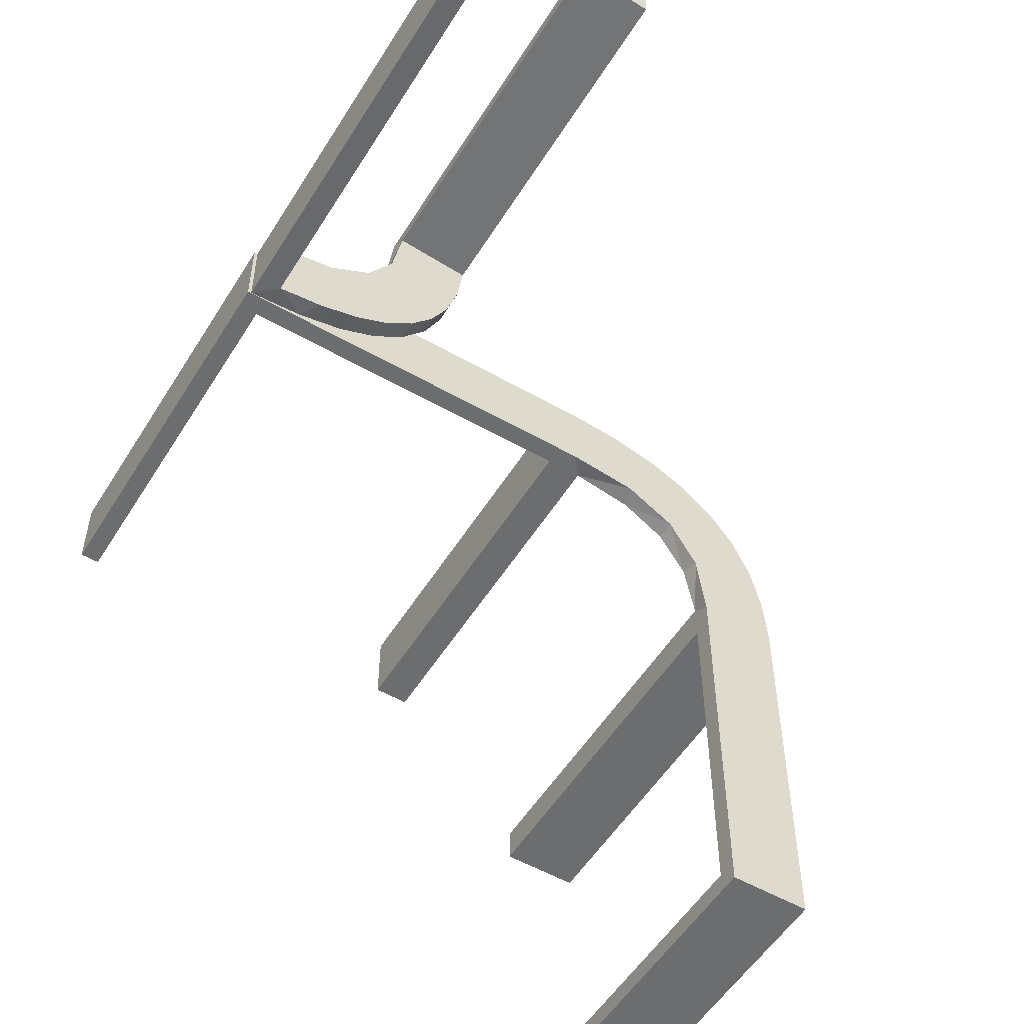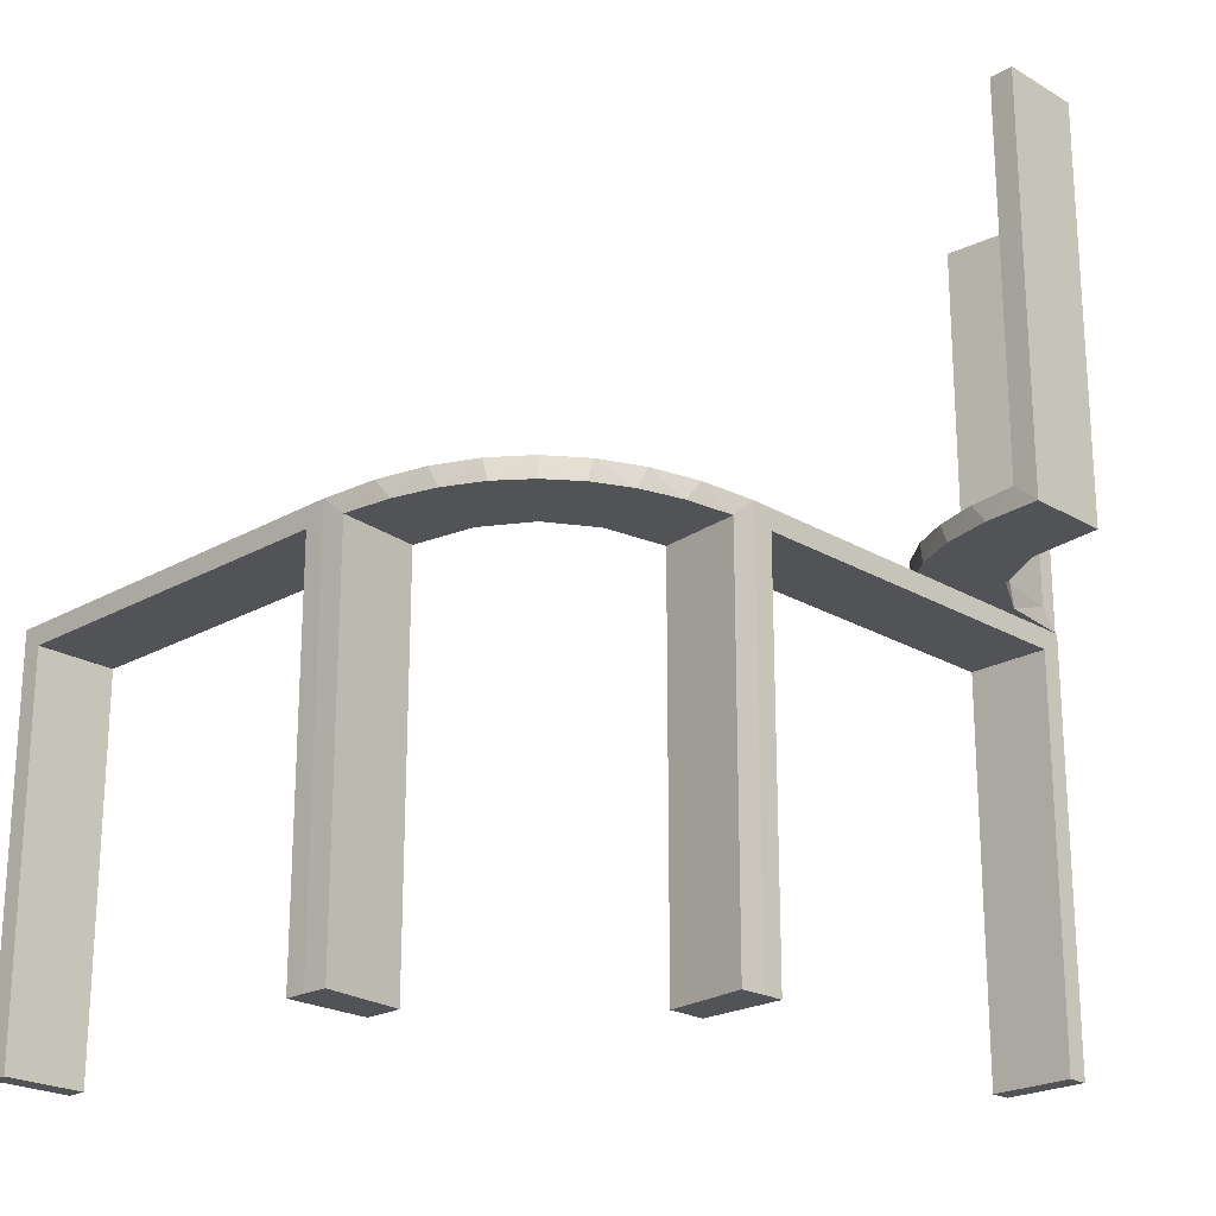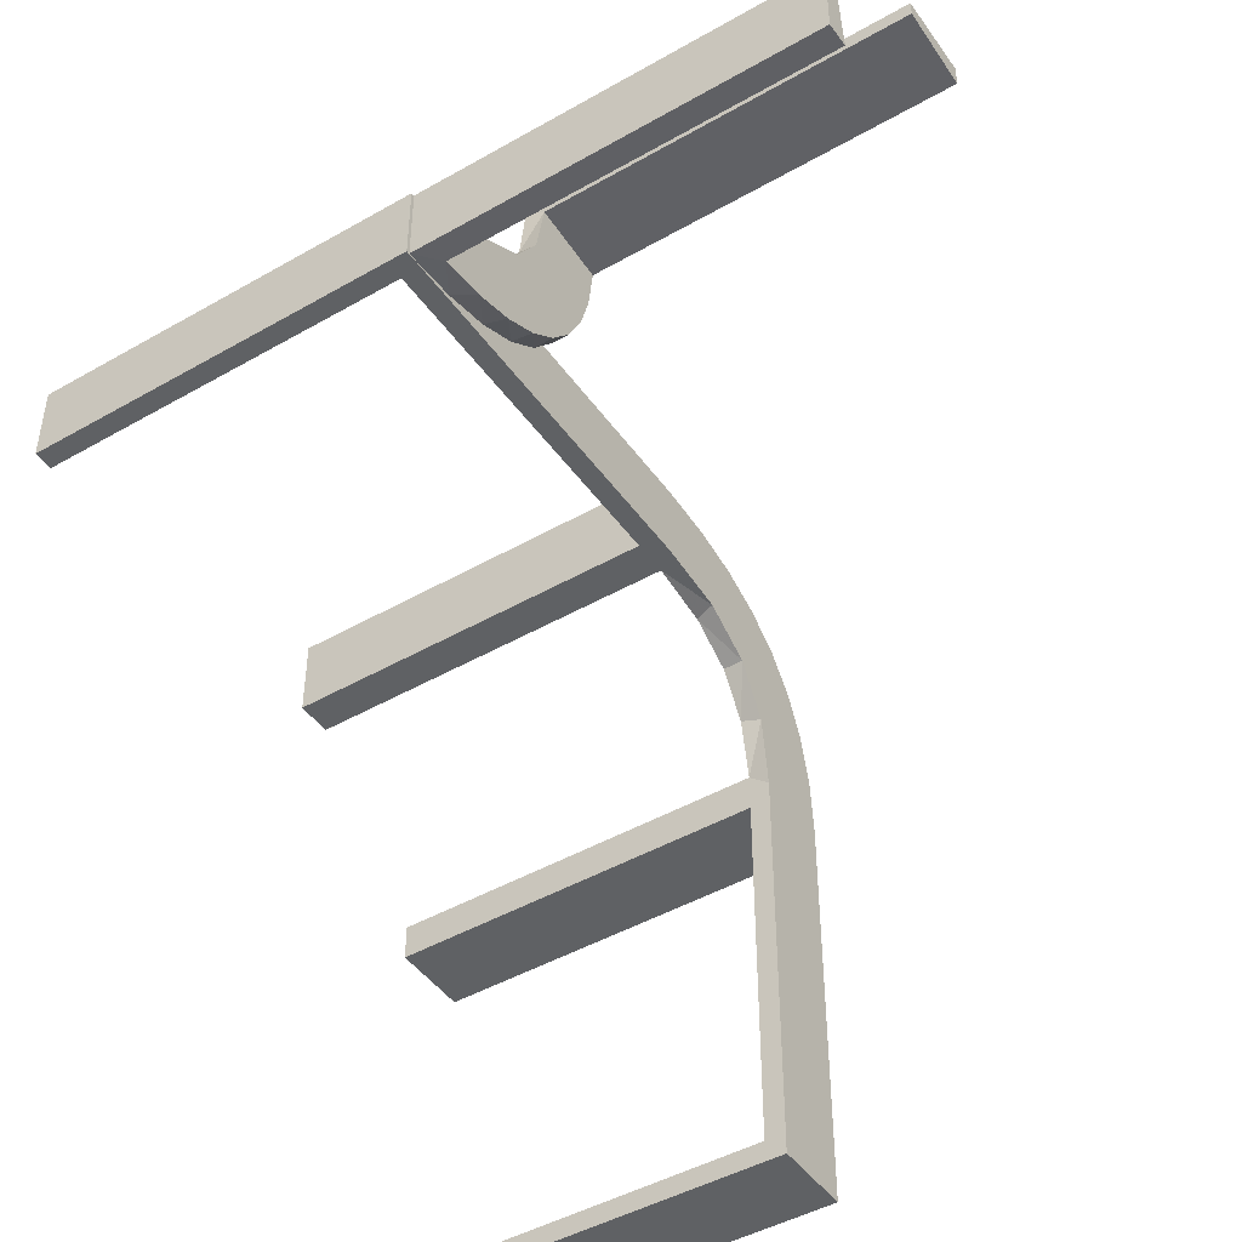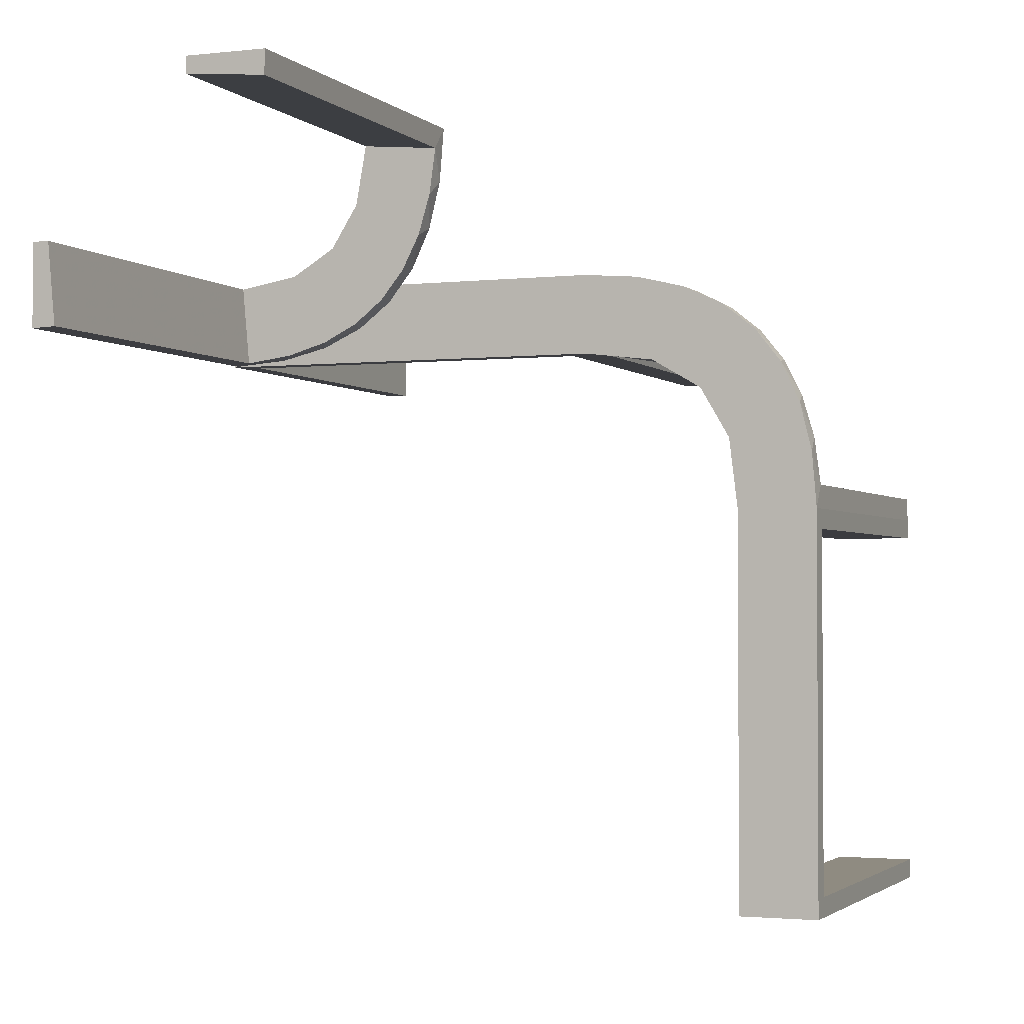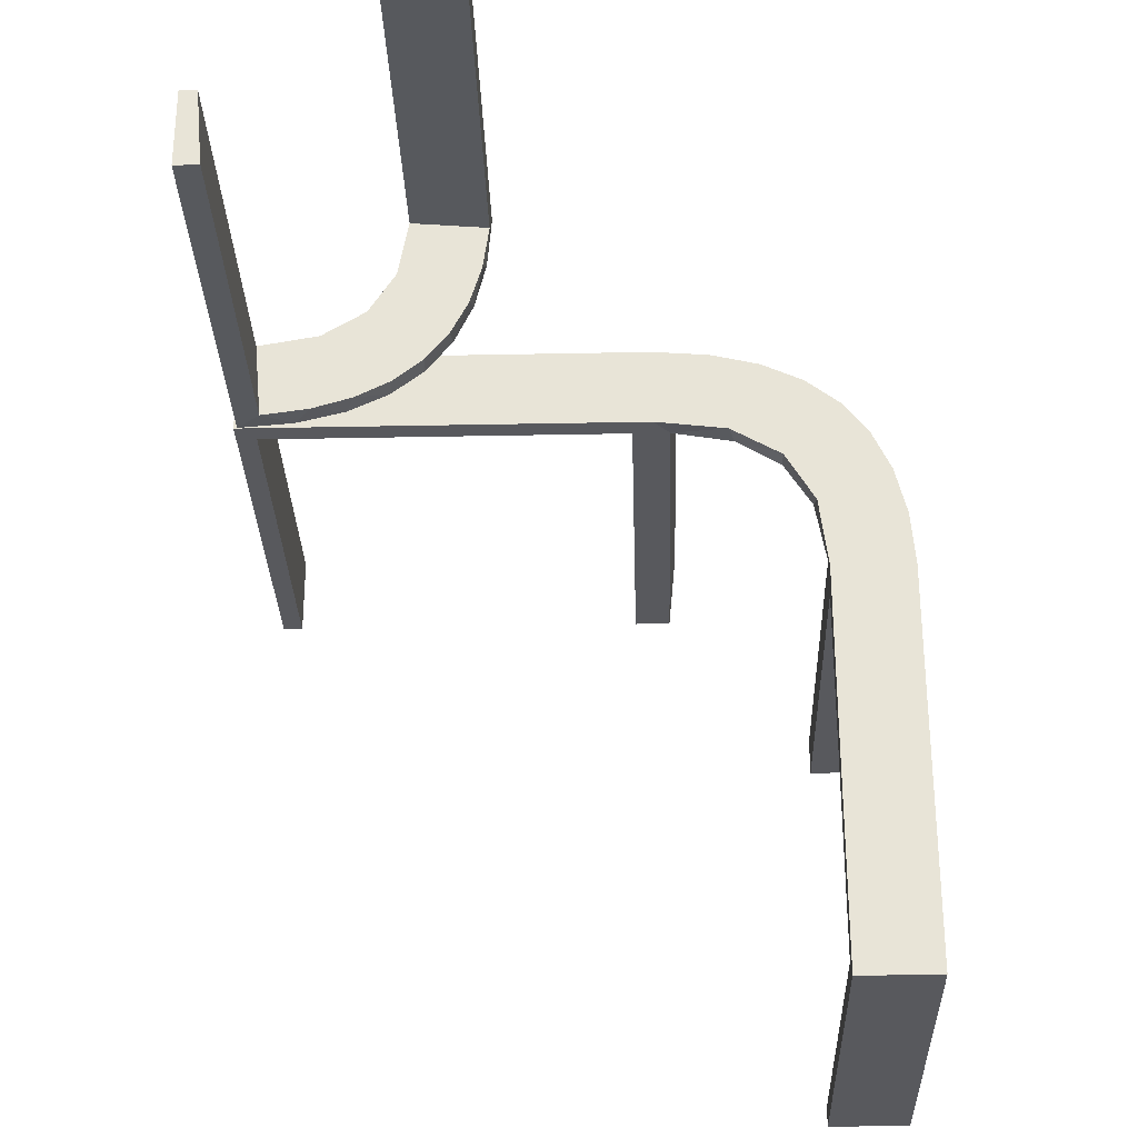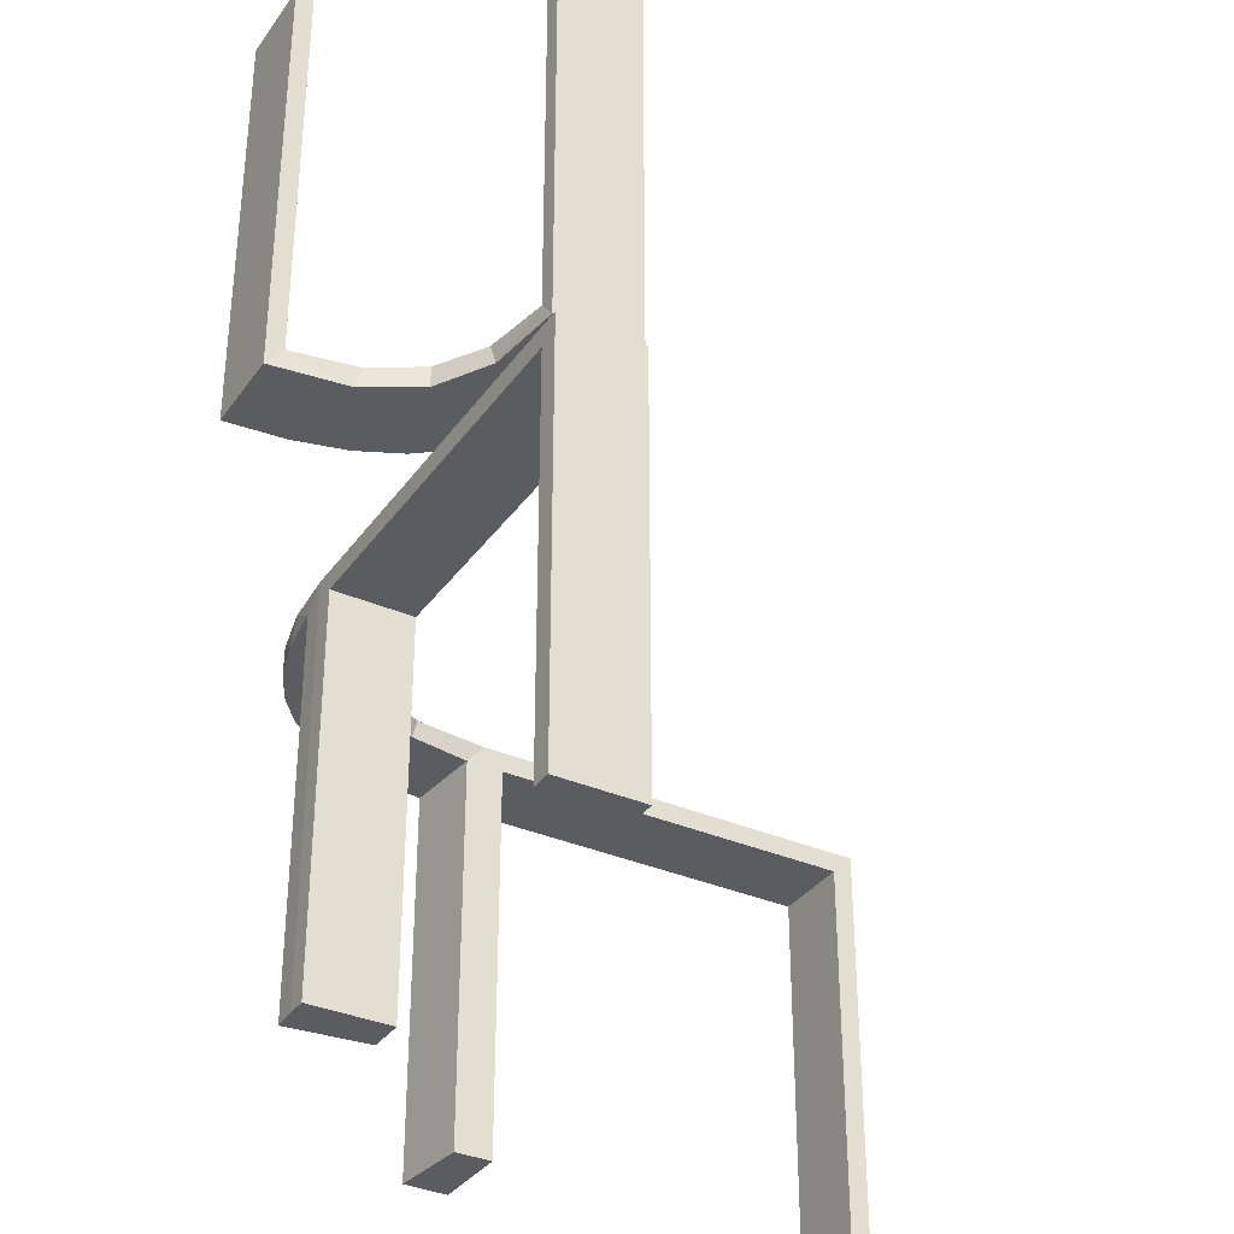
<metadata>
{"format":"obj","ext":"obj","renderer":"f3d","projection":"perspective","resolution":1024,"background":"white","views":[{"elev":-53.9,"azim":-31.3,"up":"+Y"},{"elev":-22.2,"azim":134.4,"up":"+Z"},{"elev":-45.8,"azim":-56.7,"up":"+Y"},{"elev":-2.1,"azim":21.8,"up":"+Y"},{"elev":-29.8,"azim":1.7,"up":"+Y"},{"elev":-34.6,"azim":-120.3,"up":"+Z"}]}
</metadata>
<code>
v 0 0.2 0
v 0 0.2 -0.5
v 0 0.3 0
v 0 0.3 -0.5
v 0 0.3 -0.25
v 0 0.2 0
v 0 0.2 -0.5
v 0.2944 0.06937 0
v -0.2398 0.32 0
v -0.4752 0.3009 0.5
v -0.4752 0.3009 0.3417
v -0.4752 0.3009 0.1833
v -0.4752 0.3009 0.025
v -0.3989 0.3143 0.025
v 0.02041 0.1999 -0.025
v 0.02041 0.1999 -0.1833
v 0.02041 0.1999 -0.3417
v 0.02041 0.1999 -0.5
v -0.3101 0.2479 0.025
v -0.216 0.3711 0
v 0.2796 0.1296 0
v 0.3 0 0
v 0.3 0 -0.5
v 0.3 -0.475 -0.025
v 0.3 -0.475 -0.5
v 0.3 -0.5 0
v 0.3 -0.5 -0.5
v 0.3 -0.025 -0.025
v 0.3 -0.025 -0.5
v -0.2048 0.4119 0.025
v 0.06937 0.2944 0
v 0.1891 0.08911 0
v -0.2956 0.5008 0
v -0.2956 0.5008 0.25
v -0.2956 0.5008 0.5
v 0.2 0 0
v 0.2 0 -0.5
v 0.2 0 -0.25
v 0.2 -0.475 -0.025
v 0.2 -0.475 -0.5
v 0.2 -0.5 0
v 0.2 -0.5 -0.5
v 0.2 -0.025 -0.025
v 0.2 -0.025 -0.5
v -0.1969 0.4712 0.2625
v -0.1969 0.4712 0.5
v -0.1969 0.4712 0.025
v -0.2728 0.2779 0
v -0.2728 0.2779 0.025
v 0.2988 0.02957 -0.025
v 0.2988 0.02957 -0.5
v 0.2988 0.02957 -0.2625
v -0.4065 0.3117 0
v -0.4956 0.2008 0
v -0.4956 0.2008 0.25
v -0.4956 0.2008 0.5
v -0.4956 0.3008 0
v -0.4956 0.3008 0.5
v -0.2428 0.3153 0.025
v -0.2013 0.4314 0
v 0.2528 0.1855 -0.025
v 0.08889 0.2908 -0.025
v -0.3091 0.404 0.025
v 0.1409 0.2755 -0.025
v -0.5 0.3 0
v -0.5 0.3 -0.5
v -0.5 0.2 0
v -0.5 0.2 -0.5
v 0.2908 0.08889 -0.025
v -0.025 0.3 -0.025
v -0.025 0.3 -0.5
v -0.025 0.2 -0.025
v -0.025 0.2 -0.5
v 0.1808 0.2558 0
v -0.366 0.2211 0
v 0.2229 0.2229 0
v 0.2229 0.2229 -0.025
v -0.4263 0.2064 0
v -0.4661 0.202 0.2625
v -0.4661 0.202 0.5
v -0.4661 0.202 0.025
v 0.08911 0.1891 0
v -0.2202 0.3599 0.025
v 0.2755 0.1409 -0.025
v 0.2558 0.1808 0
v 0.1865 0.09678 -0.025
v 0.09678 0.1865 -0.025
v -0.3435 0.3486 0
v -0.3435 0.3486 0.025
v 0.1855 0.2528 -0.025
v -0.4068 0.21 0.025
v 0.1521 0.1521 0
v 0.1521 0.1521 -0.025
v -0.2958 0.4804 0.5
v -0.2958 0.4804 0.3417
v -0.2958 0.4804 0.1833
v -0.2958 0.4804 0.025
v 0.1999 0.02041 -0.025
v 0.1999 0.02041 -0.1833
v 0.1999 0.02041 -0.3417
v 0.1999 0.02041 -0.5
v -0.3548 0.2253 0.025
v 0.1296 0.2796 0
v 0.02957 0.2988 -0.025
v 0.02957 0.2988 -0.5
v 0.02957 0.2988 -0.2625
v -0.3148 0.245 0
v -0.1956 0.5008 0
v -0.1956 0.5008 0.5
v -0.475 0.3 -0.025
v -0.475 0.3 -0.5
v -0.475 0.2 -0.025
v -0.475 0.2 -0.5
v -0.3065 0.4117 0
f 1 82 31
f 82 92 74
f 103 31 82
f 74 92 76
f 85 76 92
f 92 32 85
f 32 36 8
f 8 21 32
f 69 50 98
f 98 86 69
f 61 93 77
f 61 84 86
f 93 61 86
f 93 87 90
f 62 87 15
f 15 104 62
f 62 64 87
f 77 93 90
f 38 100 37
f 99 100 38
f 99 38 36
f 98 36 32
f 92 93 86
f 2 18 17
f 16 2 17
f 1 2 16
f 82 87 92
f 1 15 82
f 16 15 1
f 52 23 51
f 22 23 52
f 50 69 8
f 69 84 21
f 76 85 61
f 85 21 84
f 77 90 76
f 90 64 74
f 4 5 106
f 5 104 106
f 62 104 31
f 3 104 5
f 31 103 62
f 5 4 2
f 3 5 1
f 2 1 5
f 38 22 36
f 23 38 37
f 22 38 23
f 15 16 104
f 17 18 105
f 16 17 106
f 101 100 51
f 50 99 98
f 99 50 52
f 100 99 52
f 4 18 2
f 18 4 105
f 101 23 37
f 23 101 51
f 1 31 3
f 82 74 103
f 32 21 85
f 36 22 8
f 86 84 69
f 87 64 90
f 100 101 37
f 99 36 98
f 98 32 86
f 92 86 32
f 87 93 92
f 15 87 82
f 22 52 50
f 50 8 22
f 69 21 8
f 76 61 77
f 85 84 61
f 90 74 76
f 64 103 74
f 4 106 105
f 104 3 31
f 103 64 62
f 16 106 104
f 17 105 106
f 100 52 51
f 68 67 112
f 72 112 67
f 6 7 72
f 67 6 72
f 66 111 110
f 70 65 110
f 3 70 4
f 65 70 3
f 65 3 6
f 3 4 7
f 66 65 67
f 110 111 113
f 71 70 72
f 70 110 112
f 66 68 113
f 71 73 7
f 68 112 113
f 7 73 72
f 66 110 65
f 70 71 4
f 65 6 67
f 3 7 6
f 66 67 68
f 110 113 112
f 71 72 73
f 70 112 72
f 66 113 111
f 71 7 4
f 12 13 57
f 57 13 53
f 89 88 14
f 11 12 58
f 57 58 12
f 58 10 11
f 88 89 63
f 114 63 97
f 96 34 33
f 35 95 94
f 95 35 34
f 96 95 34
f 54 78 81
f 55 54 81
f 102 91 75
f 75 107 102
f 56 55 79
f 107 48 19
f 59 49 48
f 9 20 83
f 20 60 30
f 60 108 47
f 45 47 108
f 45 109 46
f 45 108 109
f 57 53 78
f 53 88 107
f 57 78 54
f 107 88 48
f 9 48 88
f 88 114 9
f 33 60 114
f 33 108 60
f 60 20 114
f 34 108 33
f 109 34 35
f 108 34 109
f 55 56 58
f 54 55 57
f 58 57 55
f 46 94 95
f 45 46 95
f 96 97 47
f 95 96 45
f 30 47 97
f 97 63 30
f 59 89 49
f 59 83 63
f 89 59 63
f 89 14 19
f 14 13 91
f 91 102 14
f 49 89 19
f 13 12 81
f 80 11 10
f 11 80 79
f 12 11 79
f 10 58 56
f 56 80 10
f 109 35 94
f 94 46 109
f 13 14 53
f 88 53 14
f 88 63 114
f 114 97 33
f 96 33 97
f 78 91 81
f 55 81 79
f 91 78 75
f 107 19 102
f 56 79 80
f 48 49 19
f 59 48 9
f 9 83 59
f 20 30 83
f 60 47 30
f 53 75 78
f 53 107 75
f 114 20 9
f 96 47 45
f 63 83 30
f 14 102 19
f 13 81 91
f 12 79 81
f 27 26 24
f 28 24 26
f 22 23 28
f 26 22 28
f 42 40 39
f 43 41 39
f 36 43 37
f 41 43 36
f 41 36 22
f 36 37 23
f 42 41 26
f 39 40 25
f 44 43 28
f 43 39 24
f 42 27 25
f 44 29 23
f 27 24 25
f 23 29 28
f 42 39 41
f 43 44 37
f 41 22 26
f 36 23 22
f 42 26 27
f 39 25 24
f 44 28 29
f 43 24 28
f 42 25 40
f 44 23 37

</code>
